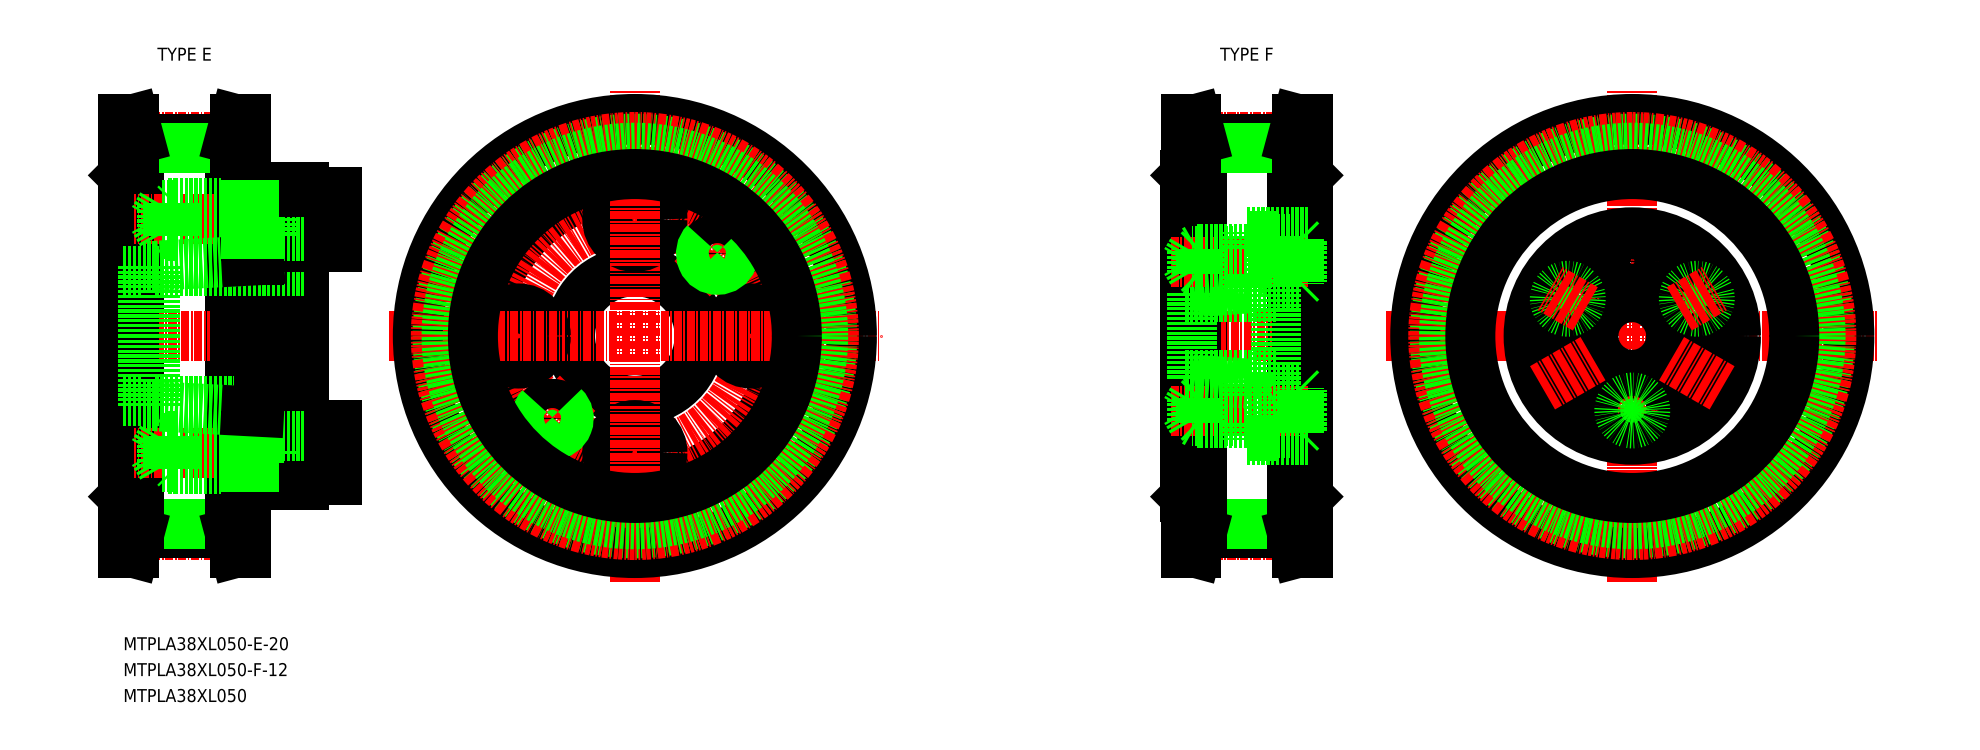
<metadata>
{"format":"dxf","ext":"dxf","renderer":"ezdxf+matplotlib","layout":"modelspace","background":"white","min_lineweight":24,"dpi":150}
</metadata>
<code>
0
SECTION
2
ENTITIES
0
TEXT
8
0
10
168.7
20
63.1
30
0
40
2
1
MTPLA38XL050-E-20
7
MISUMI
0
LINE
8
0
10
187.7
20
86.8
30
0
11
187.7
21
136.4
31
0
0
LINE
8
0
10
168.7
20
86.8
30
0
11
168.7
21
136.4
31
0
0
LINE
8
CENTER
10
171.2
20
80.87
30
0
11
185.2
21
80.87
31
0
0
LINE
8
0
10
171.2
20
81.13
30
0
11
185.2
21
81.13
31
0
0
LINE
8
0
10
171.2
20
82.53
30
0
11
185.2
21
82.53
31
0
0
LINE
8
0
10
171.2
20
81.13
30
0
11
170.4
21
78.1
31
0
0
LINE
8
0
10
171.2
20
142.1
30
0
11
171.2
21
81.13
31
0
0
LINE
8
0
10
169.6
20
86.6
30
0
11
169.6
21
81.34
31
0
0
LINE
8
0
10
168.9
20
86.6
30
0
11
168.7
21
86.77
31
0
0
LINE
8
0
10
168.9
20
86.6
30
0
11
171.2
21
86.6
31
0
0
LINE
8
0
10
168.7
20
78.1
30
0
11
170.4
21
78.1
31
0
0
LINE
8
0
10
169.6
20
81.34
30
0
11
168.7
21
78.1
31
0
0
LINE
8
0
10
187.7
20
78.1
30
0
11
186
21
78.1
31
0
0
LINE
8
0
10
185.2
20
86.6
30
0
11
187.5
21
86.6
31
0
0
LINE
8
0
10
185.2
20
142.1
30
0
11
185.2
21
81.13
31
0
0
LINE
8
0
10
185.2
20
81.13
30
0
11
186
21
78.1
31
0
0
LINE
8
0
10
187.5
20
86.6
30
0
11
187.7
21
86.77
31
0
0
LINE
8
0
10
186.8
20
81.34
30
0
11
187.7
21
78.1
31
0
0
LINE
8
0
10
186.8
20
86.6
30
0
11
186.8
21
81.34
31
0
0
LINE
8
CENTER
10
165.7
20
111.6
30
0
11
199.7
21
111.6
31
0
0
LINE
8
CENTER
10
171.2
20
142.3
30
0
11
185.2
21
142.3
31
0
0
LINE
8
0
10
171.2
20
142.1
30
0
11
185.2
21
142.1
31
0
0
LINE
8
0
10
171.2
20
140.7
30
0
11
185.2
21
140.7
31
0
0
LINE
8
0
10
171.2
20
142.1
30
0
11
170.4
21
145.1
31
0
0
LINE
8
0
10
169.6
20
141.9
30
0
11
168.7
21
145.1
31
0
0
LINE
8
0
10
169.6
20
136.6
30
0
11
169.6
21
141.9
31
0
0
LINE
8
0
10
168.9
20
136.6
30
0
11
168.7
21
136.4
31
0
0
LINE
8
0
10
168.9
20
136.6
30
0
11
171.2
21
136.6
31
0
0
LINE
8
0
10
168.7
20
145.1
30
0
11
170.4
21
145.1
31
0
0
LINE
8
0
10
185.2
20
142.1
30
0
11
186
21
145.1
31
0
0
LINE
8
0
10
186.8
20
141.9
30
0
11
187.7
21
145.1
31
0
0
LINE
8
0
10
185.2
20
136.6
30
0
11
187.5
21
136.6
31
0
0
LINE
8
0
10
187.5
20
136.6
30
0
11
187.7
21
136.4
31
0
0
LINE
8
0
10
186.8
20
136.6
30
0
11
186.8
21
141.9
31
0
0
LINE
8
0
10
187.7
20
145.1
30
0
11
186
21
145.1
31
0
0
LINE
8
0
10
187.7
20
78.1
30
0
11
187.7
21
145.1
31
0
0
LINE
8
0
10
186
20
145.1
30
0
11
186
21
78.1
31
0
0
LINE
8
0
10
170.4
20
78.1
30
0
11
170.4
21
145.1
31
0
0
LINE
8
0
10
168.7
20
145.1
30
0
11
168.7
21
78.1
31
0
0
LINE
8
0
10
187.7
20
86.77
30
0
11
187.7
21
86.8
31
0
0
LINE
8
0
10
187.7
20
136.4
30
0
11
187.7
21
136.4
31
0
0
LINE
8
0
10
168.7
20
136.4
30
0
11
168.7
21
136.4
31
0
0
LINE
8
0
10
168.7
20
86.77
30
0
11
168.7
21
86.8
31
0
0
LINE
8
0
10
196.7
20
89.35
30
0
11
201.7
21
89.35
31
0
0
LINE
8
0
10
196.7
20
133.8
30
0
11
201.7
21
133.8
31
0
0
LINE
8
0
10
196.7
20
125.3
30
0
11
201.7
21
125.3
31
0
0
LINE
8
0
10
196.7
20
97.85
30
0
11
201.7
21
97.85
31
0
0
LINE
8
CENTER
10
204.7
20
93.6
30
0
11
170.4
21
93.6
31
0
0
LINE
8
CENTER
10
204.7
20
129.6
30
0
11
170.4
21
129.6
31
0
0
LINE
8
0
10
189.7
20
123.3
30
0
11
189.7
21
111.6
31
0
0
LINE
8
0
10
196.7
20
125.3
30
0
11
196.7
21
111.6
31
0
0
LINE
8
0
10
173.7
20
122.4
30
0
11
173.7
21
111.6
31
0
0
LINE
8
0
10
171.7
20
122.4
30
0
11
171.7
21
111.6
31
0
0
LINE
8
0
10
189.7
20
91.1
30
0
11
189.7
21
96.1
31
0
0
LINE
8
0
10
196.7
20
89.35
30
0
11
196.7
21
97.85
31
0
0
LINE
8
0
10
192
20
96.1
30
0
11
192
21
93.6
31
0
0
LINE
8
0
10
175.7
20
96.1
30
0
11
175.7
21
93.6
31
0
0
LINE
8
0
10
174.7
20
95.85
30
0
11
173.4
21
93.6
31
0
0
LINE
8
0
10
176.7
20
95.85
30
0
11
176.7
21
93.6
31
0
0
LINE
8
0
10
176.9
20
96.1
30
0
11
176.9
21
93.6
31
0
0
LINE
8
0
10
174.7
20
91.35
30
0
11
174.7
21
95.85
31
0
0
LINE
8
0
10
187.7
20
91.1
30
0
11
176.9
21
91.1
31
0
0
LINE
8
0
10
176.7
20
91.35
30
0
11
187.7
21
91.35
31
0
0
LINE
8
0
10
176.7
20
91.35
30
0
11
174.7
21
91.35
31
0
0
LINE
8
0
10
174.7
20
91.35
30
0
11
173.4
21
93.6
31
0
0
LINE
8
0
10
176.9
20
91.1
30
0
11
176.7
21
91.35
31
0
0
LINE
8
0
10
176.9
20
91.1
30
0
11
175.7
21
91.1
31
0
0
LINE
8
0
10
176.7
20
91.35
30
0
11
176.7
21
93.6
31
0
0
LINE
8
0
10
176.9
20
91.1
30
0
11
176.9
21
93.6
31
0
0
LINE
8
0
10
175.7
20
91.1
30
0
11
175.7
21
93.6
31
0
0
LINE
8
0
10
189.7
20
88.6
30
0
11
196.7
21
88.6
31
0
0
LINE
8
0
10
196.7
20
91.1
30
0
11
189.7
21
91.1
31
0
0
LINE
8
0
10
189.7
20
91.35
30
0
11
192
21
91.35
31
0
0
LINE
8
0
10
189.7
20
91.1
30
0
11
187.7
21
91.1
31
0
0
LINE
8
0
10
189.7
20
88.6
30
0
11
189.7
21
91.1
31
0
0
LINE
8
0
10
189.7
20
91.35
30
0
11
187.7
21
91.35
31
0
0
LINE
8
0
10
192
20
91.1
30
0
11
192
21
93.6
31
0
0
LINE
8
0
10
196.7
20
88.6
30
0
11
196.7
21
89.35
31
0
0
LINE
8
0
10
173.7
20
100.7
30
0
11
187.7
21
100
31
0
0
LINE
8
0
10
176.7
20
95.85
30
0
11
187.7
21
95.85
31
0
0
LINE
8
0
10
187.7
20
96.1
30
0
11
176.9
21
96.1
31
0
0
LINE
8
0
10
173.7
20
101.6
30
0
11
196.7
21
101.6
31
0
0
LINE
8
0
10
173.7
20
100.7
30
0
11
173.7
21
111.6
31
0
0
LINE
8
0
10
171.7
20
100.7
30
0
11
171.7
21
111.6
31
0
0
LINE
8
0
10
176.7
20
95.85
30
0
11
174.7
21
95.85
31
0
0
LINE
8
0
10
168.7
20
101.6
30
0
11
171.7
21
101.6
31
0
0
LINE
8
0
10
171.7
20
100.7
30
0
11
173.7
21
100.7
31
0
0
LINE
8
0
10
176.9
20
96.1
30
0
11
176.7
21
95.85
31
0
0
LINE
8
0
10
176.9
20
96.1
30
0
11
175.7
21
96.1
31
0
0
LINE
8
0
10
189.7
20
99.9
30
0
11
189.7
21
111.6
31
0
0
LINE
8
0
10
196.7
20
97.85
30
0
11
196.7
21
111.6
31
0
0
LINE
8
0
10
196.7
20
96.1
30
0
11
189.7
21
96.1
31
0
0
LINE
8
0
10
189.7
20
95.85
30
0
11
192
21
95.85
31
0
0
LINE
8
0
10
189.7
20
96.1
30
0
11
189.7
21
99.9
31
0
0
LINE
8
0
10
189.7
20
96.1
30
0
11
187.7
21
96.1
31
0
0
LINE
8
0
10
189.7
20
95.85
30
0
11
187.7
21
95.85
31
0
0
LINE
8
0
10
189.7
20
99.9
30
0
11
187.7
21
100
31
0
0
LINE
8
0
10
187.7
20
127.1
30
0
11
176.9
21
127.1
31
0
0
LINE
8
0
10
176.7
20
127.3
30
0
11
187.7
21
127.3
31
0
0
LINE
8
0
10
176.7
20
131.8
30
0
11
187.7
21
131.8
31
0
0
LINE
8
0
10
187.7
20
132.1
30
0
11
176.9
21
132.1
31
0
0
LINE
8
0
10
173.7
20
121.6
30
0
11
196.7
21
121.6
31
0
0
LINE
8
0
10
173.7
20
122.4
30
0
11
187.7
21
123.2
31
0
0
LINE
8
0
10
174.7
20
131.8
30
0
11
174.7
21
127.3
31
0
0
LINE
8
0
10
176.7
20
127.3
30
0
11
176.7
21
129.6
31
0
0
LINE
8
0
10
174.7
20
127.3
30
0
11
173.4
21
129.6
31
0
0
LINE
8
0
10
175.7
20
127.1
30
0
11
175.7
21
129.6
31
0
0
LINE
8
0
10
176.9
20
127.1
30
0
11
176.9
21
129.6
31
0
0
LINE
8
0
10
176.7
20
127.3
30
0
11
174.7
21
127.3
31
0
0
LINE
8
0
10
168.7
20
121.6
30
0
11
171.7
21
121.6
31
0
0
LINE
8
0
10
171.7
20
122.4
30
0
11
173.7
21
122.4
31
0
0
LINE
8
0
10
176.9
20
127.1
30
0
11
176.7
21
127.3
31
0
0
LINE
8
0
10
176.9
20
127.1
30
0
11
175.7
21
127.1
31
0
0
LINE
8
0
10
176.7
20
131.8
30
0
11
174.7
21
131.8
31
0
0
LINE
8
0
10
174.7
20
131.8
30
0
11
173.4
21
129.6
31
0
0
LINE
8
0
10
175.7
20
132.1
30
0
11
175.7
21
129.6
31
0
0
LINE
8
0
10
176.7
20
131.8
30
0
11
176.7
21
129.6
31
0
0
LINE
8
0
10
176.9
20
132.1
30
0
11
176.9
21
129.6
31
0
0
LINE
8
0
10
176.9
20
132.1
30
0
11
175.7
21
132.1
31
0
0
LINE
8
0
10
176.9
20
132.1
30
0
11
176.7
21
131.8
31
0
0
LINE
8
0
10
189.7
20
132.1
30
0
11
189.7
21
127.1
31
0
0
LINE
8
0
10
196.7
20
133.8
30
0
11
196.7
21
125.3
31
0
0
LINE
8
0
10
192
20
127.1
30
0
11
192
21
129.6
31
0
0
LINE
8
0
10
196.7
20
127.1
30
0
11
189.7
21
127.1
31
0
0
LINE
8
0
10
189.7
20
127.3
30
0
11
192
21
127.3
31
0
0
LINE
8
0
10
189.7
20
123.3
30
0
11
187.7
21
123.2
31
0
0
LINE
8
0
10
189.7
20
127.1
30
0
11
187.7
21
127.1
31
0
0
LINE
8
0
10
189.7
20
127.1
30
0
11
189.7
21
123.3
31
0
0
LINE
8
0
10
189.7
20
127.3
30
0
11
187.7
21
127.3
31
0
0
LINE
8
0
10
189.7
20
134.6
30
0
11
196.7
21
134.6
31
0
0
LINE
8
0
10
196.7
20
132.1
30
0
11
189.7
21
132.1
31
0
0
LINE
8
0
10
189.7
20
131.8
30
0
11
192
21
131.8
31
0
0
LINE
8
0
10
189.7
20
132.1
30
0
11
187.7
21
132.1
31
0
0
LINE
8
0
10
189.7
20
134.6
30
0
11
189.7
21
132.1
31
0
0
LINE
8
0
10
189.7
20
131.8
30
0
11
187.7
21
131.8
31
0
0
LINE
8
0
10
192
20
132.1
30
0
11
192
21
129.6
31
0
0
LINE
8
0
10
196.7
20
134.6
30
0
11
196.7
21
133.8
31
0
0
CIRCLE
8
0
10
247.7
20
111.6
30
0
40
23
0
CIRCLE
8
0
10
247.7
20
111.6
30
0
40
23
0
CIRCLE
8
0
10
247.7
20
111.6
30
0
40
10
0
LINE
8
CENTER
10
247.7
20
73.6
30
0
11
247.7
21
149.6
31
0
0
CIRCLE
8
CENTER
10
247.7
20
111.6
30
0
40
18
0
CIRCLE
8
0
10
265.7
20
111.6
30
0
40
4.25
0
LINE
8
CENTER
10
272.9
20
111.6
30
0
11
258.4
21
111.6
31
0
0
LINE
8
CENTER
10
209.7
20
111.6
30
0
11
285.7
21
111.6
31
0
0
CIRCLE
8
0
10
229.7
20
111.6
30
0
40
4.25
0
LINE
8
CENTER
10
231.1
20
94.98
30
0
11
238.8
21
102.8
31
0
0
LINE
8
CENTER
10
222.4
20
111.6
30
0
11
236.9
21
111.6
31
0
0
LINE
8
0
10
201.7
20
97.85
30
0
11
201.7
21
93.6
31
0
0
LINE
8
0
10
201.7
20
89.35
30
0
11
201.7
21
93.6
31
0
0
CIRCLE
8
0
10
247.7
20
93.6
30
0
40
4.25
0
LINE
8
CENTER
10
247.7
20
86.35
30
0
11
247.7
21
100.8
31
0
0
CIRCLE
8
0
10
235
20
98.87
30
0
40
2.25
0
ARC
8
0
10
235
20
98.87
30
0
40
2.5
50
135
51
47
0
LINE
8
0
10
201.7
20
125.3
30
0
11
201.7
21
129.6
31
0
0
LINE
8
0
10
201.7
20
133.8
30
0
11
201.7
21
129.6
31
0
0
CIRCLE
8
0
10
247.7
20
129.6
30
0
40
4.25
0
LINE
8
CENTER
10
247.7
20
136.8
30
0
11
247.7
21
122.3
31
0
0
LINE
8
CENTER
10
256.5
20
120.4
30
0
11
264.3
21
128.2
31
0
0
CIRCLE
8
0
10
260.4
20
124.3
30
0
40
2.25
0
ARC
8
0
10
260.4
20
124.3
30
0
40
2.5
50
135
51
47
0
TEXT
8
0
10
168.7
20
59.1
30
0
40
2
1
MTPLA38XL050-F-12
7
MISUMI
0
TEXT
8
0
10
168.7
20
55.1
30
0
40
2
1
MTPLA38XL050
7
MISUMI
0
LINE
8
0
10
351.7
20
86.8
30
0
11
351.7
21
136.4
31
0
0
LINE
8
0
10
332.7
20
86.8
30
0
11
332.7
21
136.4
31
0
0
LINE
8
CENTER
10
335.2
20
80.87
30
0
11
349.2
21
80.87
31
0
0
LINE
8
0
10
335.2
20
81.13
30
0
11
349.2
21
81.13
31
0
0
LINE
8
0
10
335.2
20
82.53
30
0
11
349.2
21
82.53
31
0
0
LINE
8
0
10
335.2
20
81.13
30
0
11
334.3
21
78.1
31
0
0
LINE
8
0
10
335.2
20
142.1
30
0
11
335.2
21
81.13
31
0
0
LINE
8
0
10
333.6
20
86.6
30
0
11
333.6
21
81.34
31
0
0
LINE
8
0
10
332.9
20
86.6
30
0
11
332.7
21
86.77
31
0
0
LINE
8
0
10
332.9
20
86.6
30
0
11
335.2
21
86.6
31
0
0
LINE
8
0
10
332.7
20
78.1
30
0
11
334.3
21
78.1
31
0
0
LINE
8
0
10
333.6
20
81.34
30
0
11
332.7
21
78.1
31
0
0
LINE
8
0
10
351.6
20
78.1
30
0
11
350
21
78.1
31
0
0
LINE
8
0
10
349.2
20
86.6
30
0
11
351.5
21
86.6
31
0
0
LINE
8
0
10
349.2
20
142.1
30
0
11
349.2
21
81.13
31
0
0
LINE
8
0
10
349.2
20
81.13
30
0
11
350
21
78.1
31
0
0
LINE
8
0
10
351.5
20
86.6
30
0
11
351.6
21
86.77
31
0
0
LINE
8
0
10
350.8
20
81.34
30
0
11
351.6
21
78.1
31
0
0
LINE
8
0
10
350.8
20
86.6
30
0
11
350.8
21
81.34
31
0
0
LINE
8
CENTER
10
329.7
20
111.6
30
0
11
354.2
21
111.6
31
0
0
LINE
8
CENTER
10
335.2
20
142.3
30
0
11
349.2
21
142.3
31
0
0
LINE
8
0
10
335.2
20
142.1
30
0
11
349.2
21
142.1
31
0
0
LINE
8
0
10
335.2
20
140.7
30
0
11
349.2
21
140.7
31
0
0
LINE
8
0
10
335.2
20
142.1
30
0
11
334.3
21
145.1
31
0
0
LINE
8
0
10
333.6
20
141.9
30
0
11
332.7
21
145.1
31
0
0
LINE
8
0
10
333.6
20
136.6
30
0
11
333.6
21
141.9
31
0
0
LINE
8
0
10
332.9
20
136.6
30
0
11
332.7
21
136.4
31
0
0
LINE
8
0
10
332.9
20
136.6
30
0
11
335.2
21
136.6
31
0
0
LINE
8
0
10
332.7
20
145.1
30
0
11
334.3
21
145.1
31
0
0
LINE
8
0
10
349.2
20
142.1
30
0
11
350
21
145.1
31
0
0
LINE
8
0
10
350.8
20
141.9
30
0
11
351.6
21
145.1
31
0
0
LINE
8
0
10
349.2
20
136.6
30
0
11
351.5
21
136.6
31
0
0
LINE
8
0
10
351.5
20
136.6
30
0
11
351.6
21
136.4
31
0
0
LINE
8
0
10
350.8
20
136.6
30
0
11
350.8
21
141.9
31
0
0
LINE
8
0
10
351.6
20
145.1
30
0
11
350
21
145.1
31
0
0
LINE
8
0
10
351.6
20
78.1
30
0
11
351.6
21
145.1
31
0
0
LINE
8
0
10
350
20
145.1
30
0
11
350
21
78.1
31
0
0
LINE
8
0
10
334.3
20
78.1
30
0
11
334.3
21
145.1
31
0
0
LINE
8
0
10
332.7
20
145.1
30
0
11
332.7
21
78.1
31
0
0
LINE
8
0
10
351.6
20
86.77
30
0
11
351.7
21
86.8
31
0
0
LINE
8
0
10
351.6
20
136.4
30
0
11
351.7
21
136.4
31
0
0
LINE
8
0
10
332.7
20
136.4
30
0
11
332.7
21
136.4
31
0
0
LINE
8
0
10
332.7
20
86.77
30
0
11
332.7
21
86.8
31
0
0
LINE
8
CENTER
10
401.7
20
73.6
30
0
11
401.7
21
149.6
31
0
0
LINE
8
CENTER
10
363.7
20
111.6
30
0
11
439.7
21
111.6
31
0
0
LINE
8
CENTER
10
376.4
20
111.6
30
0
11
390.9
21
111.6
31
0
0
TEXT
8
0
10
172.5
20
154.1
30
0
40
2
1
TYPE E
7
MISUMI
72
     1
11
178.2
21
155.1
31
0
73
     2
0
TEXT
8
0
10
336.5
20
154.1
30
0
40
2
1
TYPE F
7
MISUMI
72
     1
11
342.2
21
155.1
31
0
73
     2
0
CIRCLE
8
0
10
401.7
20
111.6
30
0
40
33.5
0
CIRCLE
8
0
10
401.7
20
111.6
30
0
40
30.47
0
CIRCLE
8
CENTER
10
401.7
20
111.6
30
0
40
30.72
0
CIRCLE
8
0
10
401.7
20
111.6
30
0
40
29.07
0
CIRCLE
8
0
10
401.7
20
111.6
30
0
40
25
0
CIRCLE
8
0
10
401.7
20
111.6
30
0
40
6
0
CIRCLE
8
0
10
401.7
20
111.6
30
0
40
15.5
0
CIRCLE
8
CENTER
10
401.7
20
111.6
30
0
40
11.5
0
CIRCLE
8
0
10
401.7
20
111.6
30
0
40
16
0
CIRCLE
8
0
10
411.6
20
105.8
30
0
40
3.5
0
LINE
8
CENTER
10
415.5
20
103.6
30
0
11
407.7
21
108.1
31
0
0
CIRCLE
8
0
10
401.7
20
123.1
30
0
40
3.5
0
CIRCLE
8
0
10
391.7
20
105.8
30
0
40
3.5
0
LINE
8
CENTER
10
387.8
20
103.6
30
0
11
395.6
21
108.1
31
0
0
CIRCLE
8
0
10
411.6
20
117.3
30
0
40
1.621
0
CIRCLE
8
0
10
411.6
20
117.3
30
0
40
2
0
LINE
8
CENTER
10
408.9
20
115.8
30
0
11
414.3
21
118.9
31
0
0
CIRCLE
8
0
10
391.7
20
117.3
30
0
40
1.621
0
CIRCLE
8
0
10
391.7
20
117.3
30
0
40
2
0
LINE
8
CENTER
10
394.4
20
115.8
30
0
11
389
21
118.9
31
0
0
CIRCLE
8
0
10
401.7
20
100.1
30
0
40
1.621
0
CIRCLE
8
0
10
401.7
20
100.1
30
0
40
2
0
LINE
8
0
10
332.7
20
117.6
30
0
11
346.7
21
117.6
31
0
0
LINE
8
0
10
333.7
20
118.3
30
0
11
342.7
21
119
31
0
0
LINE
8
CENTER
10
351.7
20
123.1
30
0
11
330.4
21
123.1
31
0
0
LINE
8
0
10
333.7
20
118.3
30
0
11
333.7
21
104.9
31
0
0
LINE
8
0
10
346.7
20
127.1
30
0
11
342.7
21
127.1
31
0
0
LINE
8
0
10
346.7
20
127.1
30
0
11
346.7
21
96.1
31
0
0
LINE
8
0
10
342.7
20
127.1
30
0
11
342.7
21
125.1
31
0
0
LINE
8
0
10
342.7
20
121.1
30
0
11
342.7
21
117.6
31
0
0
LINE
8
0
10
342.7
20
105.6
30
0
11
342.7
21
102.1
31
0
0
LINE
8
0
10
342.7
20
98.1
30
0
11
342.7
21
96.1
31
0
0
LINE
8
0
10
346
20
124.7
30
0
11
334.7
21
124.7
31
0
0
LINE
8
0
10
346.7
20
125.1
30
0
11
335
21
125.1
31
0
0
LINE
8
0
10
346
20
121.5
30
0
11
334.7
21
121.5
31
0
0
LINE
8
0
10
346.7
20
121.1
30
0
11
335
21
121.1
31
0
0
LINE
8
0
10
350.7
20
126.2
30
0
11
350.7
21
120
31
0
0
LINE
8
0
10
350.3
20
126.6
30
0
11
350.3
21
119.6
31
0
0
LINE
8
0
10
346
20
125.1
30
0
11
346
21
121.1
31
0
0
LINE
8
0
10
350.3
20
119.6
30
0
11
346.7
21
119.6
31
0
0
LINE
8
0
10
350.3
20
119.6
30
0
11
350.7
21
120
31
0
0
LINE
8
0
10
346
20
121.5
30
0
11
346.6
21
121.1
31
0
0
LINE
8
0
10
350.3
20
126.6
30
0
11
346.7
21
126.6
31
0
0
LINE
8
0
10
350.3
20
126.6
30
0
11
350.7
21
126.2
31
0
0
LINE
8
0
10
346
20
124.7
30
0
11
346.6
21
125.1
31
0
0
LINE
8
0
10
334.7
20
124.7
30
0
11
334.7
21
121.5
31
0
0
LINE
8
0
10
335
20
125.1
30
0
11
335
21
121.1
31
0
0
LINE
8
0
10
335
20
121.1
30
0
11
334.7
21
121.5
31
0
0
LINE
8
0
10
334.7
20
124.7
30
0
11
335
21
125.1
31
0
0
LINE
8
0
10
346.7
20
125.3
30
0
11
342.7
21
125.3
31
0
0
LINE
8
0
10
346.7
20
120.9
30
0
11
342.7
21
120.9
31
0
0
LINE
8
CENTER
10
351.7
20
100.1
30
0
11
330.4
21
100.1
31
0
0
LINE
8
0
10
346.7
20
96.1
30
0
11
342.7
21
96.1
31
0
0
LINE
8
0
10
350.7
20
97
30
0
11
350.7
21
103.2
31
0
0
LINE
8
0
10
350.3
20
96.6
30
0
11
350.3
21
103.6
31
0
0
LINE
8
0
10
346
20
98.1
30
0
11
346
21
102.1
31
0
0
LINE
8
0
10
350.3
20
103.6
30
0
11
346.7
21
103.6
31
0
0
LINE
8
0
10
350.3
20
103.6
30
0
11
350.7
21
103.2
31
0
0
LINE
8
0
10
346
20
101.7
30
0
11
346.6
21
102.1
31
0
0
LINE
8
0
10
350.3
20
96.6
30
0
11
346.7
21
96.6
31
0
0
LINE
8
0
10
350.3
20
96.6
30
0
11
350.7
21
97
31
0
0
LINE
8
0
10
346
20
98.48
30
0
11
346.6
21
98.1
31
0
0
LINE
8
0
10
346.7
20
97.9
30
0
11
342.7
21
97.9
31
0
0
LINE
8
0
10
346.7
20
102.3
30
0
11
342.7
21
102.3
31
0
0
LINE
8
0
10
332.7
20
105.6
30
0
11
346.7
21
105.6
31
0
0
LINE
8
0
10
333.7
20
104.9
30
0
11
342.7
21
104.2
31
0
0
LINE
8
0
10
333.7
20
124.7
30
0
11
333.7
21
121.5
31
0
0
LINE
8
0
10
334.5
20
121.1
30
0
11
334.5
21
125.1
31
0
0
LINE
8
0
10
333.7
20
124.7
30
0
11
332.7
21
123.1
31
0
0
LINE
8
0
10
334.7
20
124.7
30
0
11
333.7
21
124.7
31
0
0
LINE
8
0
10
334.5
20
125.1
30
0
11
333.8
21
124.7
31
0
0
LINE
8
0
10
333.7
20
121.5
30
0
11
332.7
21
123.1
31
0
0
LINE
8
0
10
334.7
20
121.5
30
0
11
333.7
21
121.5
31
0
0
LINE
8
0
10
334.5
20
121.1
30
0
11
333.8
21
121.5
31
0
0
LINE
8
0
10
335
20
121.1
30
0
11
334.5
21
121.1
31
0
0
LINE
8
0
10
335
20
125.1
30
0
11
334.5
21
125.1
31
0
0
LINE
8
0
10
346
20
98.48
30
0
11
334.7
21
98.48
31
0
0
LINE
8
0
10
346.7
20
98.1
30
0
11
335
21
98.1
31
0
0
LINE
8
0
10
346
20
101.7
30
0
11
334.7
21
101.7
31
0
0
LINE
8
0
10
346.7
20
102.1
30
0
11
335
21
102.1
31
0
0
LINE
8
0
10
334.7
20
98.48
30
0
11
334.7
21
101.7
31
0
0
LINE
8
0
10
335
20
98.1
30
0
11
335
21
102.1
31
0
0
LINE
8
0
10
335
20
102.1
30
0
11
334.7
21
101.7
31
0
0
LINE
8
0
10
334.7
20
98.48
30
0
11
335
21
98.1
31
0
0
LINE
8
0
10
333.7
20
98.48
30
0
11
333.7
21
101.7
31
0
0
LINE
8
0
10
334.5
20
102.1
30
0
11
334.5
21
98.1
31
0
0
LINE
8
0
10
333.7
20
98.48
30
0
11
332.7
21
100.1
31
0
0
LINE
8
0
10
334.7
20
98.48
30
0
11
333.7
21
98.48
31
0
0
LINE
8
0
10
334.5
20
98.1
30
0
11
333.8
21
98.48
31
0
0
LINE
8
0
10
333.7
20
101.7
30
0
11
332.7
21
100.1
31
0
0
LINE
8
0
10
334.7
20
101.7
30
0
11
333.7
21
101.7
31
0
0
LINE
8
0
10
334.5
20
102.1
30
0
11
333.8
21
101.7
31
0
0
LINE
8
0
10
335
20
102.1
30
0
11
334.5
21
102.1
31
0
0
LINE
8
0
10
335
20
98.1
30
0
11
334.5
21
98.1
31
0
0
LINE
8
0
10
342.2
20
127.6
30
0
11
351.7
21
127.6
31
0
0
LINE
8
0
10
342.2
20
125.1
30
0
11
342.2
21
127.6
31
0
0
LINE
8
0
10
342.2
20
118.9
30
0
11
342.2
21
121.1
31
0
0
LINE
8
0
10
342.2
20
95.6
30
0
11
351.7
21
95.6
31
0
0
LINE
8
0
10
342.2
20
98.1
30
0
11
342.2
21
95.6
31
0
0
LINE
8
0
10
342.2
20
104.3
30
0
11
342.2
21
102.1
31
0
0
CIRCLE
8
0
10
247.7
20
111.6
30
0
40
33.5
0
CIRCLE
8
0
10
247.7
20
111.6
30
0
40
30.47
0
CIRCLE
8
CENTER
10
247.7
20
111.6
30
0
40
30.72
0
CIRCLE
8
0
10
247.7
20
111.6
30
0
40
29.07
0
CIRCLE
8
0
10
247.7
20
111.6
30
0
40
25
0
ENDSEC
0
EOF

</code>
